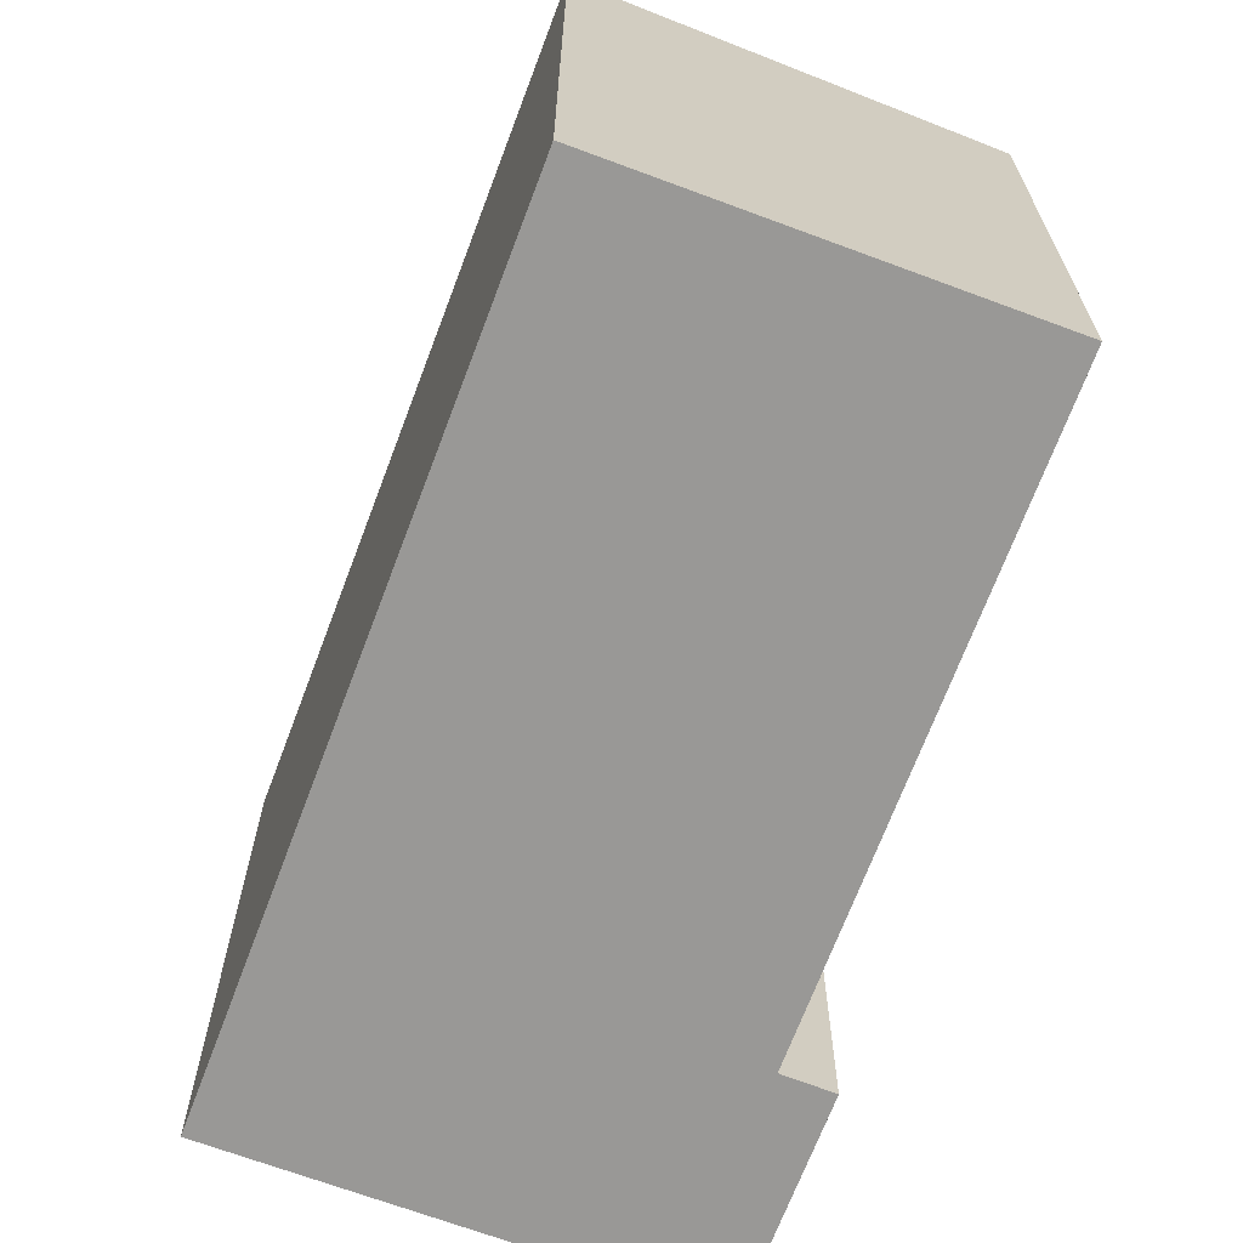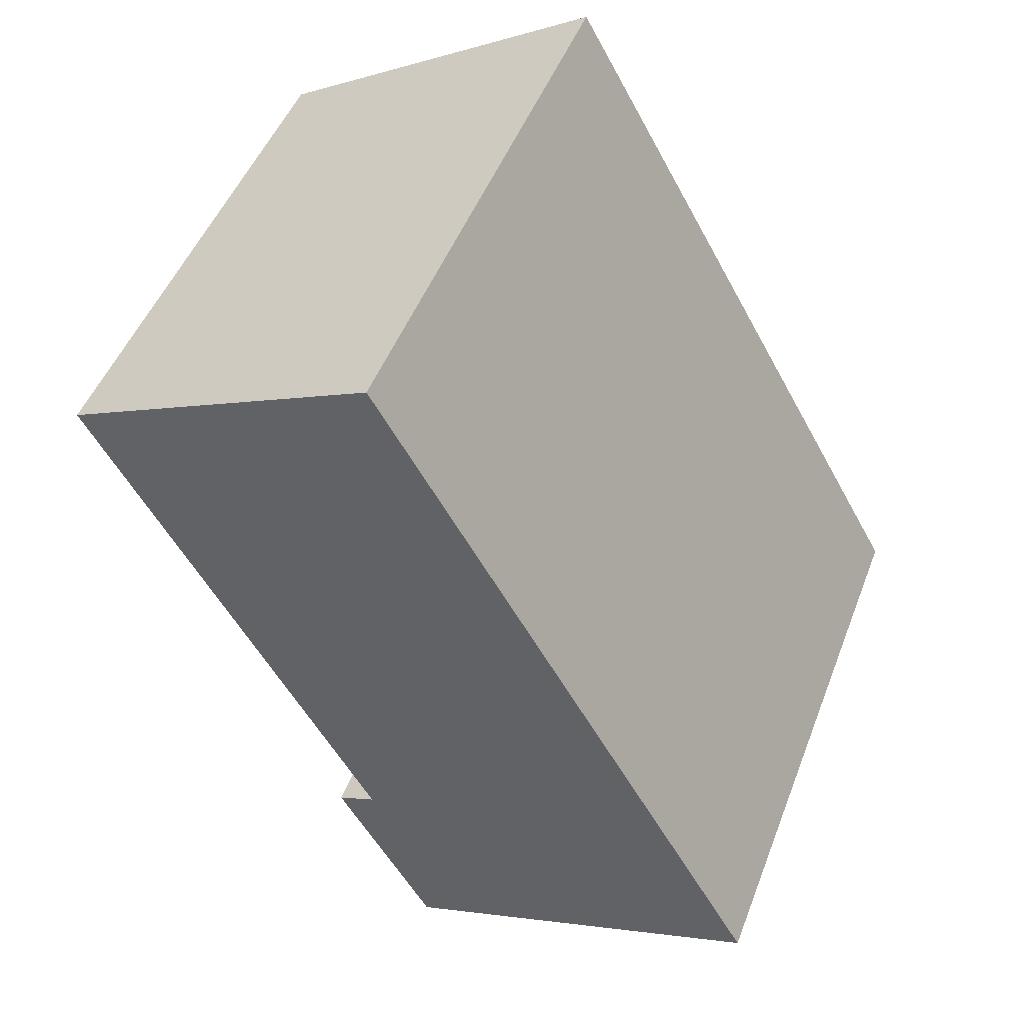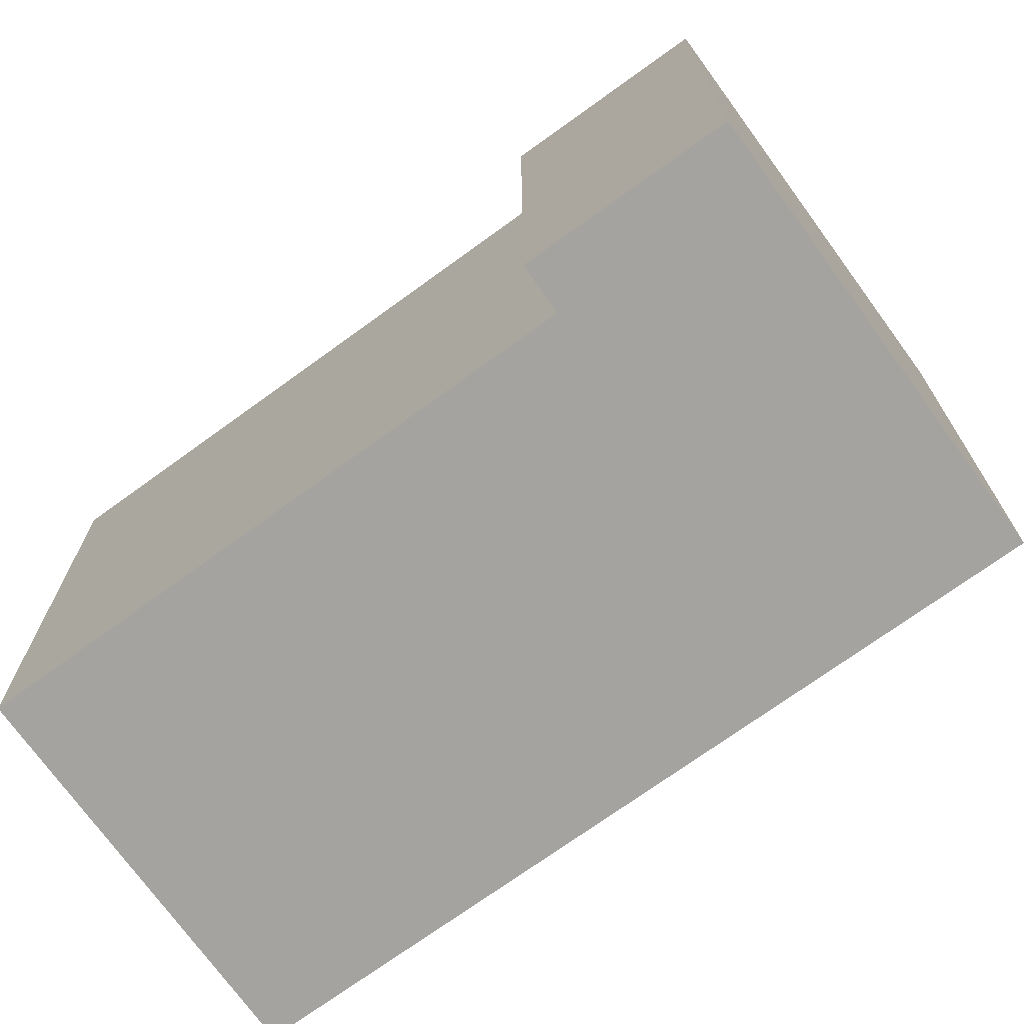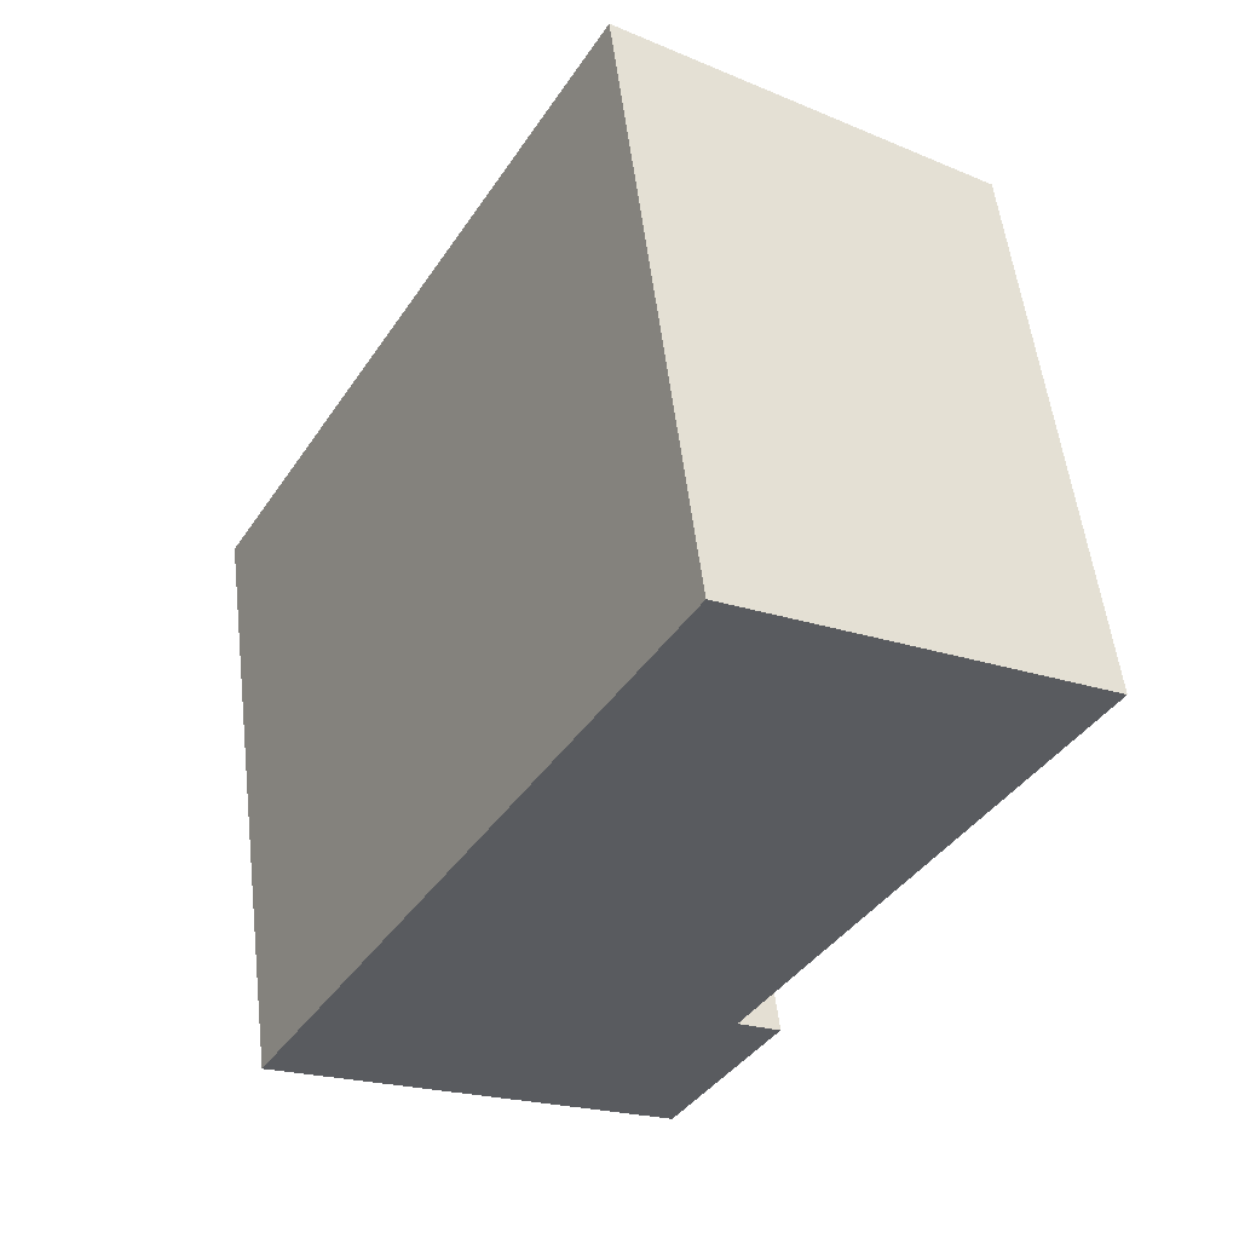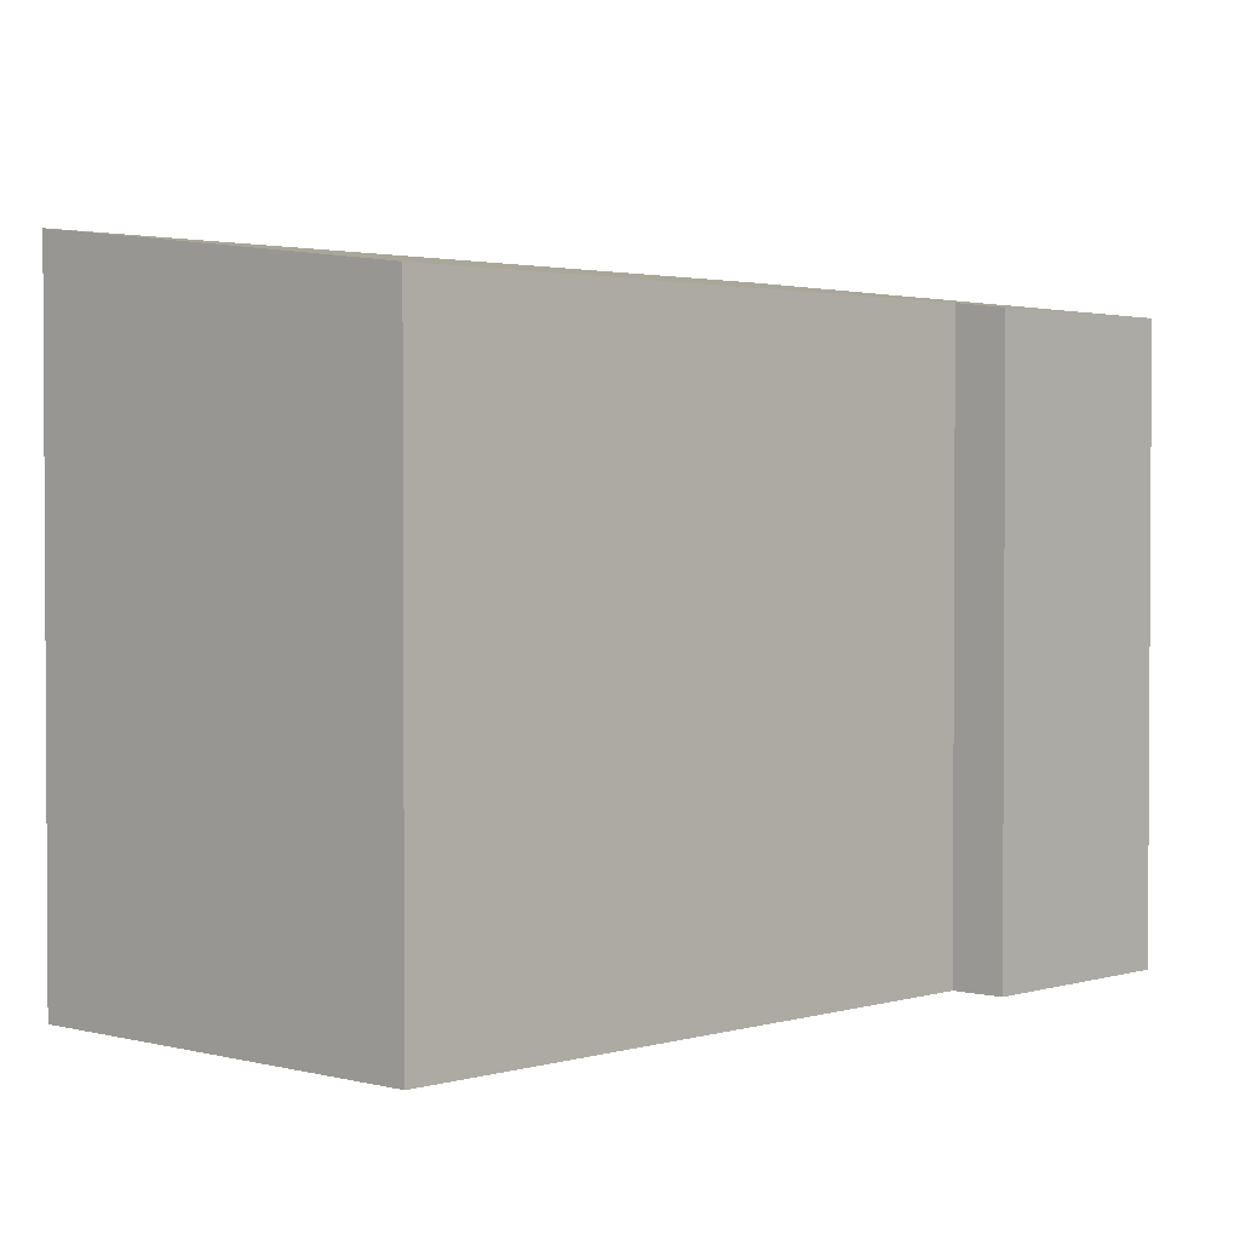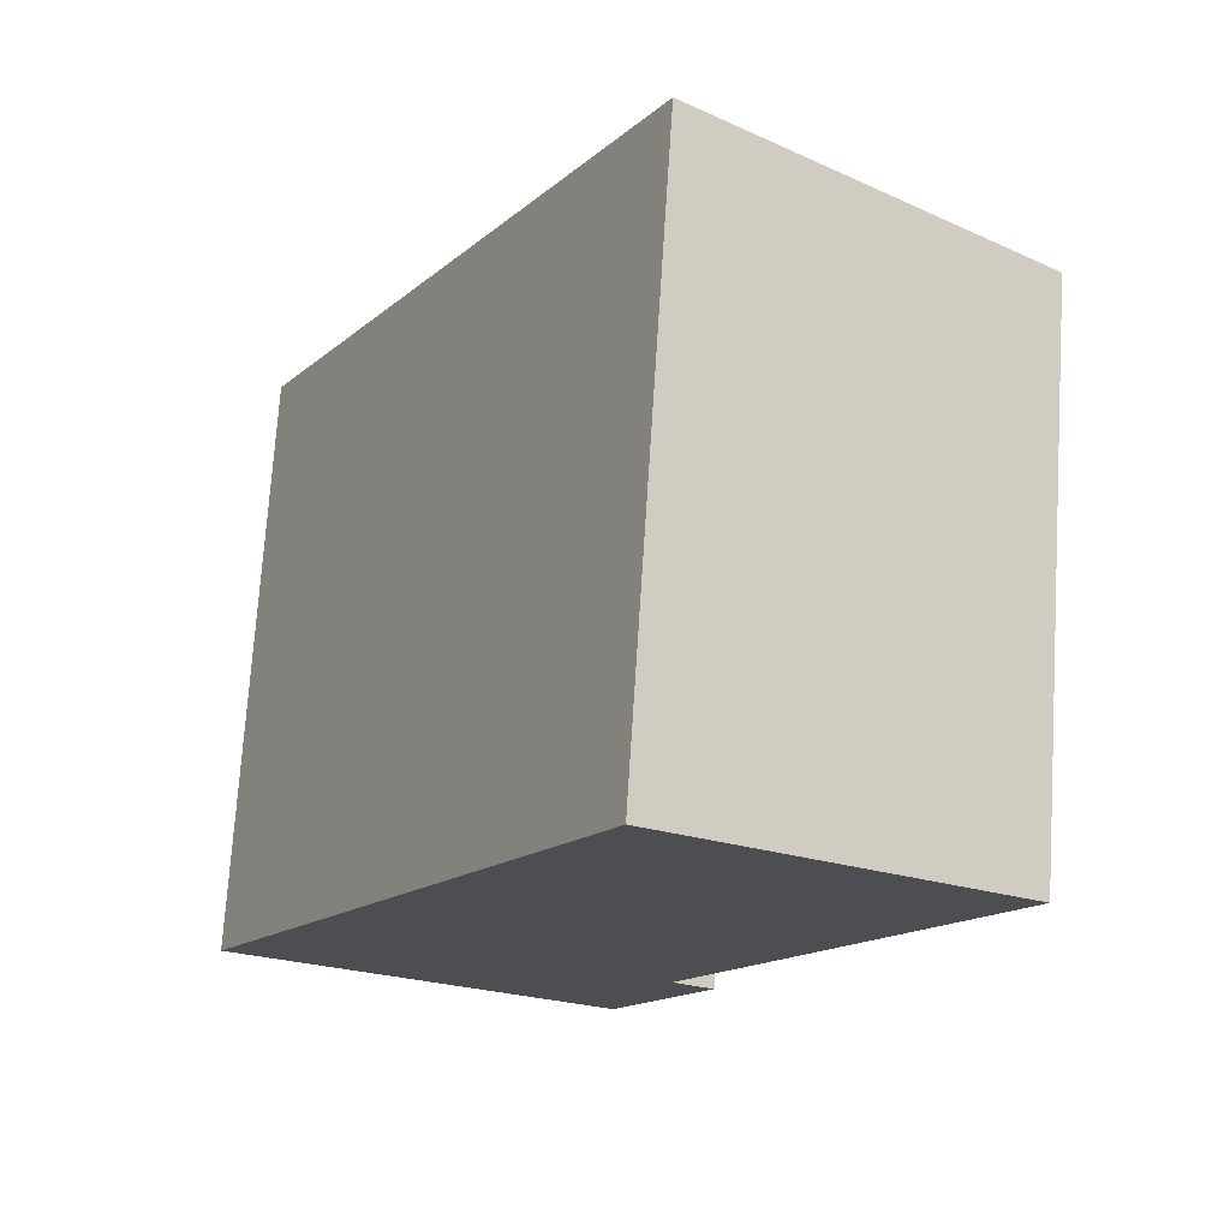
<metadata>
{"format":"obj","ext":"obj","renderer":"f3d","projection":"perspective","resolution":1024,"background":"white","views":[{"elev":-68.6,"azim":9.0,"up":"+Y"},{"elev":48.0,"azim":-159.6,"up":"+Z"},{"elev":-72.9,"azim":155.4,"up":"+Y"},{"elev":55.9,"azim":-6.9,"up":"+Z"},{"elev":2.1,"azim":72.8,"up":"+Y"},{"elev":73.3,"azim":3.7,"up":"+Z"}]}
</metadata>
<code>
v  5.497 7.743 -3.105
v  6.59 7.788 -0.381
v  6.934 7.742 -0.581
v  6.333 7.822 -0.231
v  5.641 8.466 9.919
v  10.51 7.826 7.17
v  5.149 7.788 -2.909
v  0 8.466 5.184e-16
v  0 0 0
v  5.497 1.901e-16 -3.105
v  5.149 1.781e-16 -2.909
v  5.641 -6.074e-16 9.919
v  10.51 -4.39e-16 7.17
v  6.333 1.414e-17 -0.231
v  6.934 3.558e-17 -0.581
v  6.59 2.333e-17 -0.381
g defaultobject
f 1 2 3
f 2 1 4
f 4 5 6
f 5 4 1
f 5 1 7
f 5 7 8
f 7 9 8
f 9 7 1
f 9 1 10
f 9 10 11
f 9 5 8
f 5 9 12
f 12 6 5
f 6 12 13
f 14 2 4
f 2 14 3
f 3 14 15
f 15 14 16
f 13 4 6
f 4 13 14
f 3 10 1
f 10 3 15
f 11 12 9
f 12 11 10
f 12 10 14
f 14 10 16
f 16 10 15
f 12 14 13

</code>
